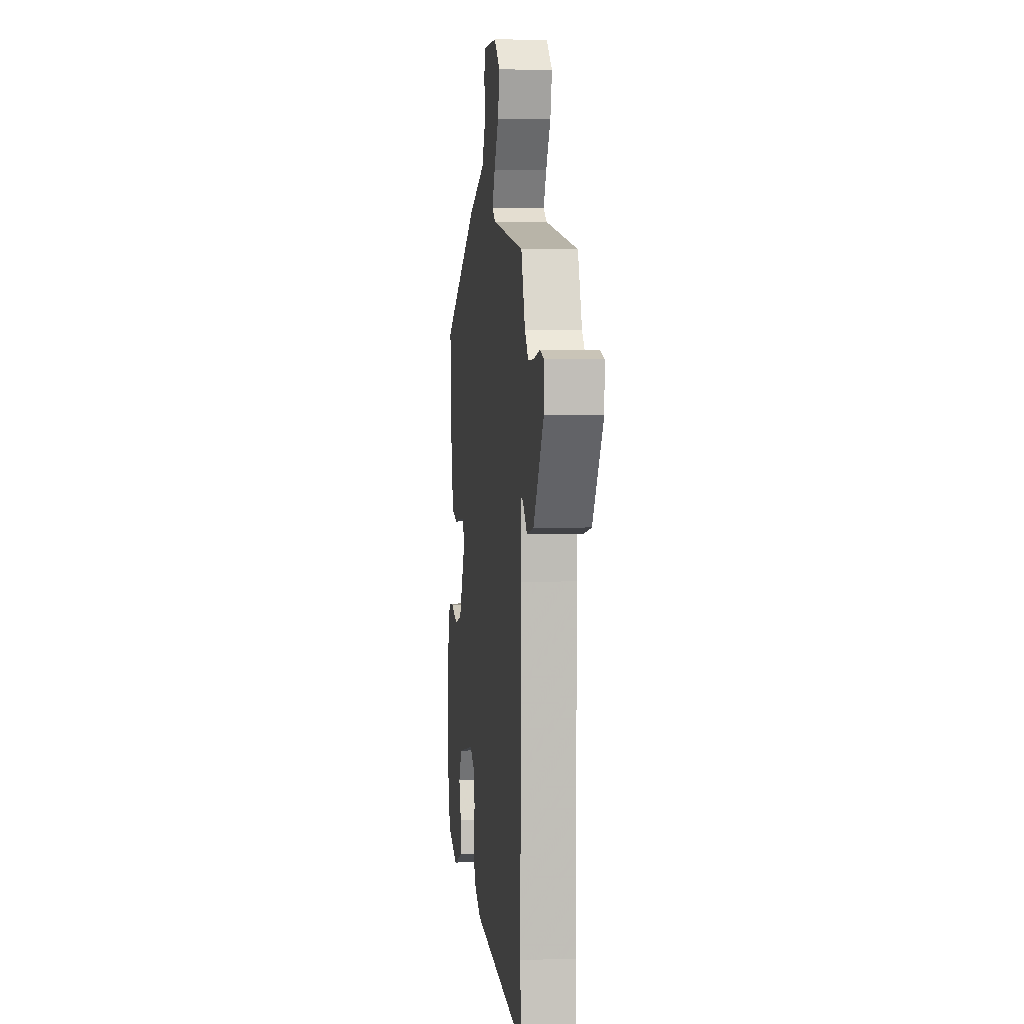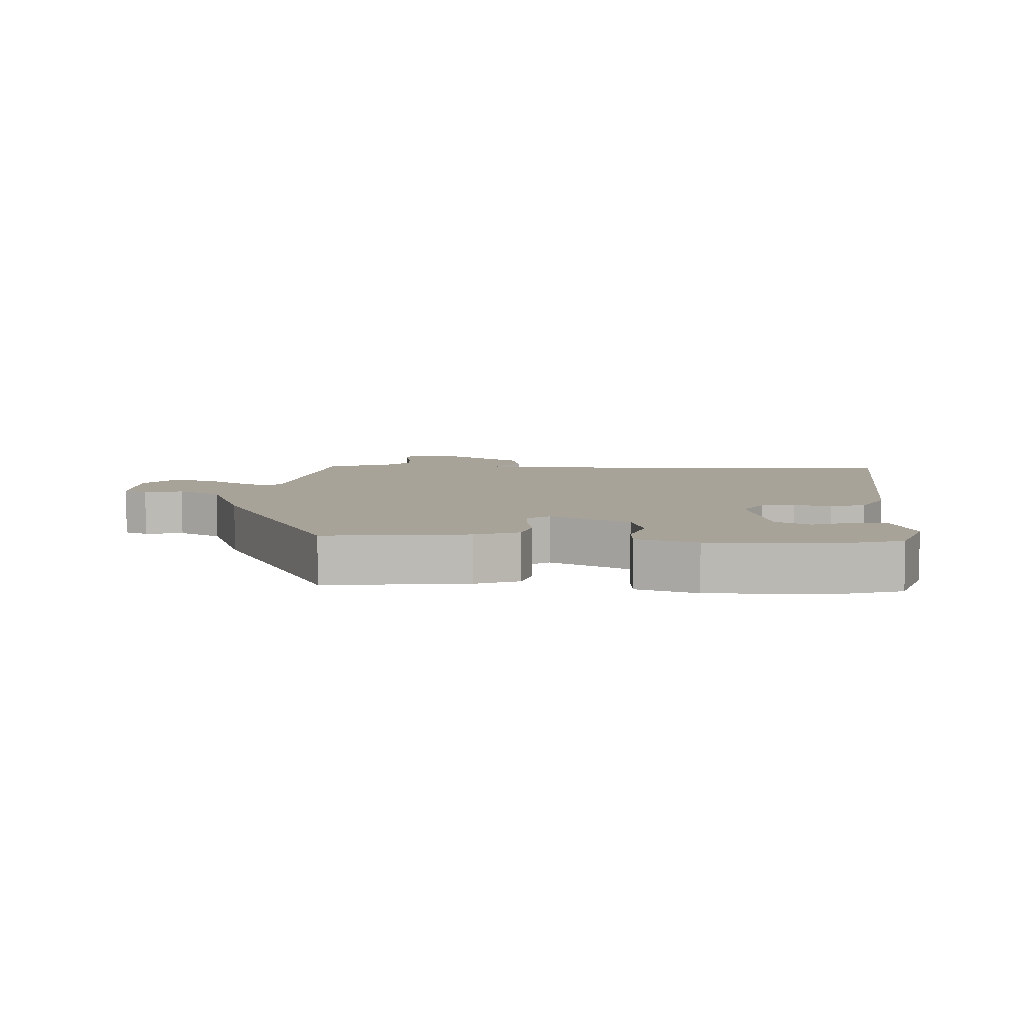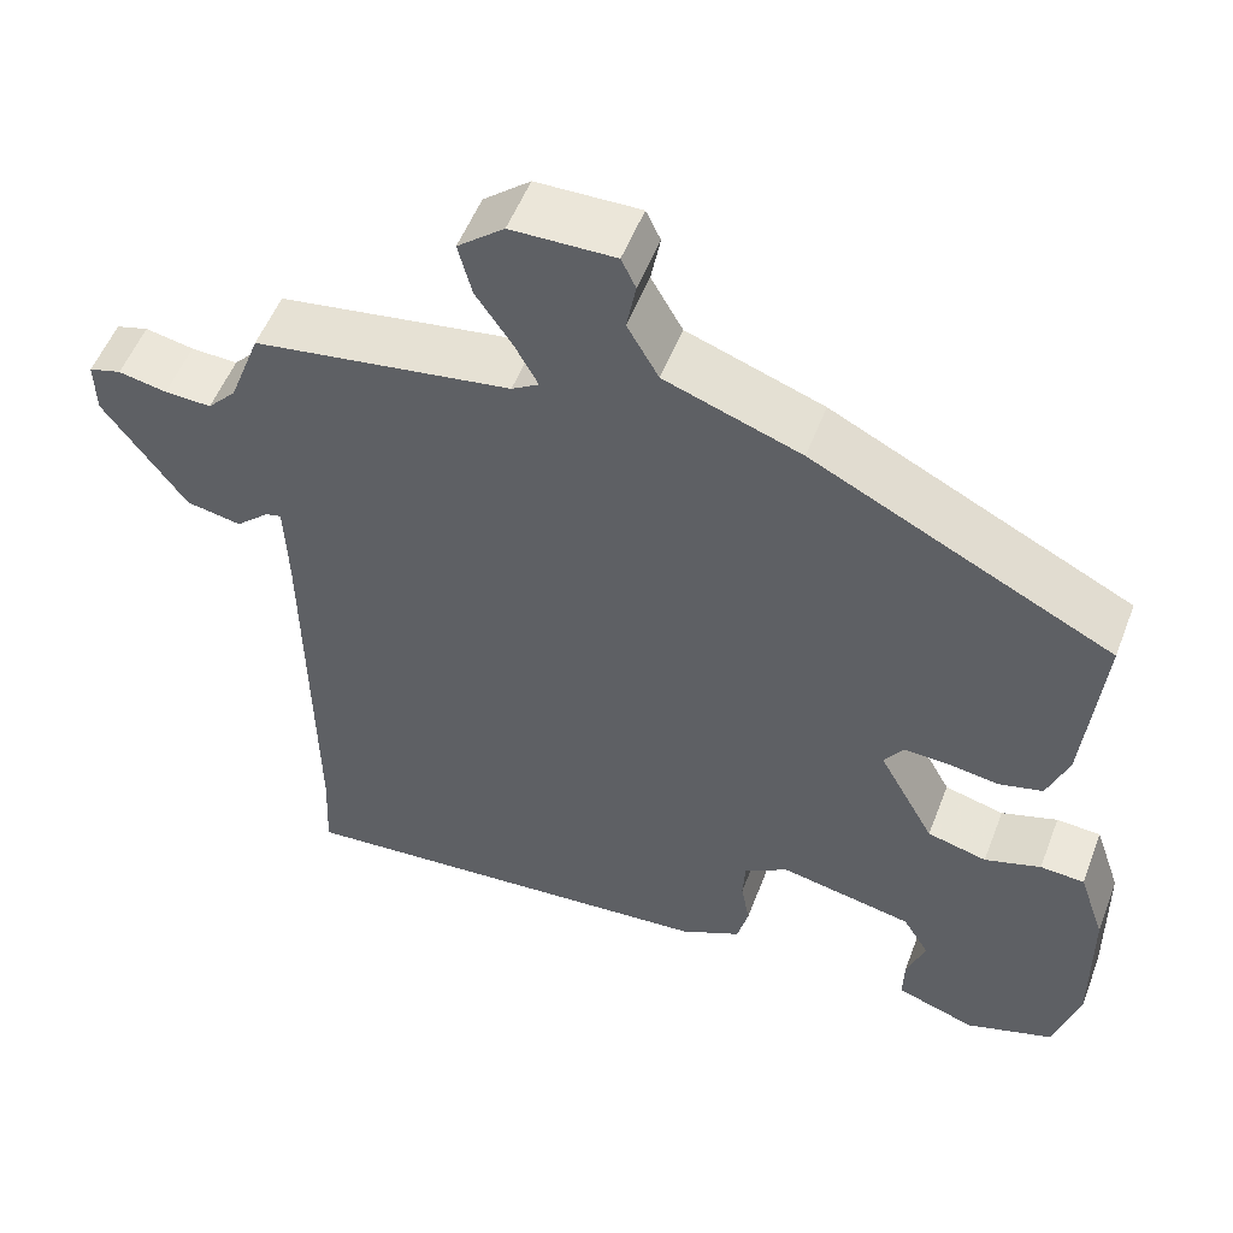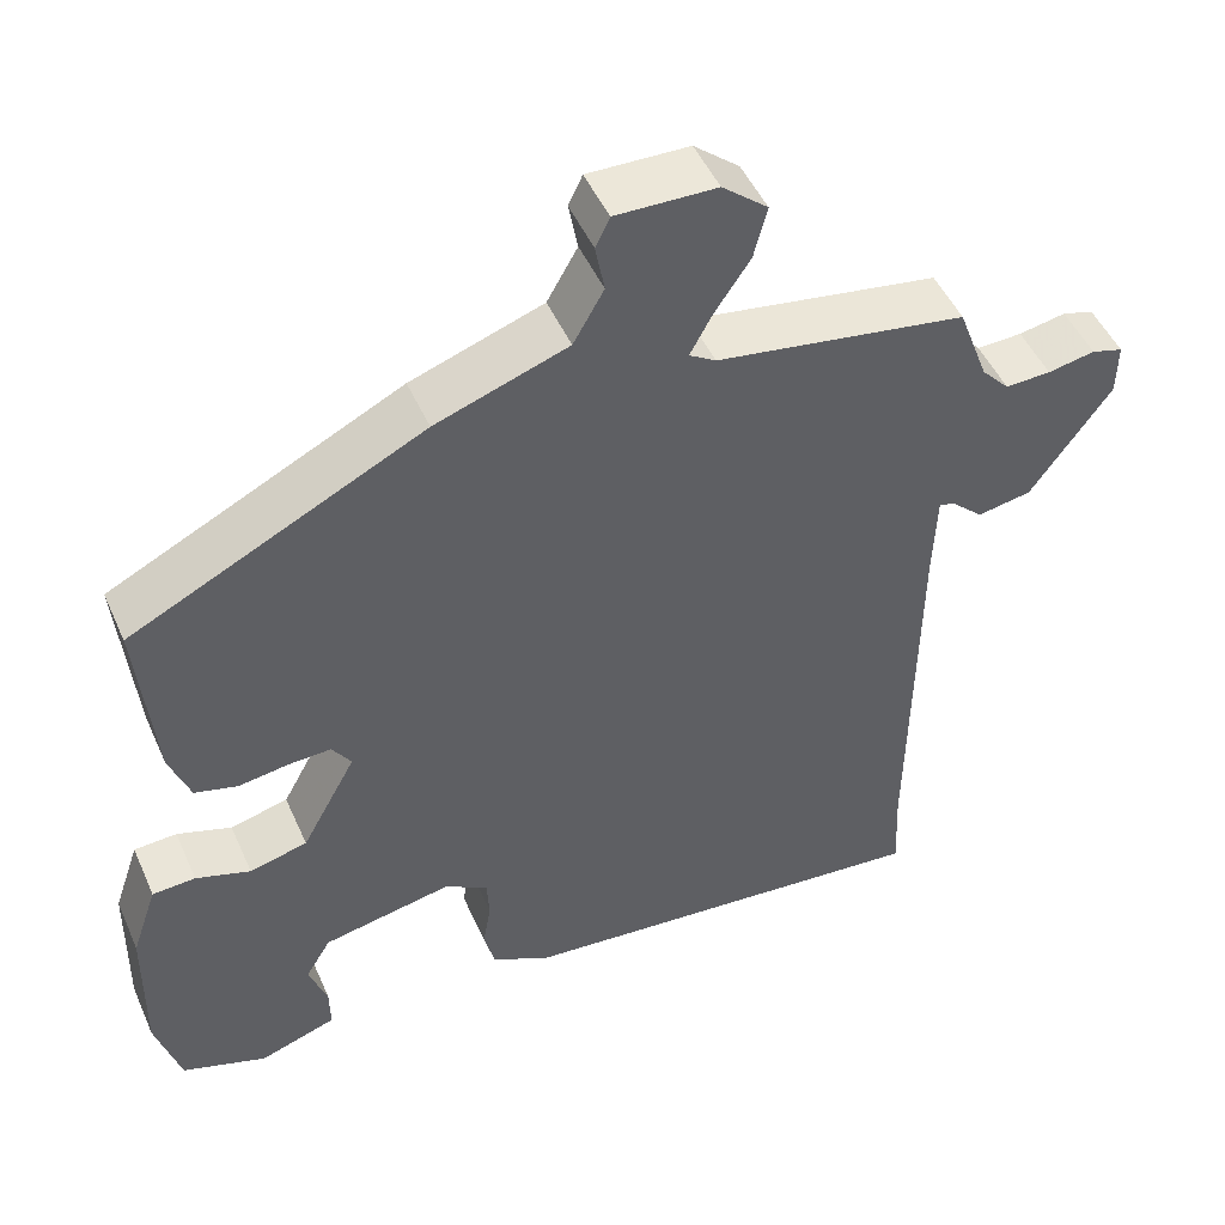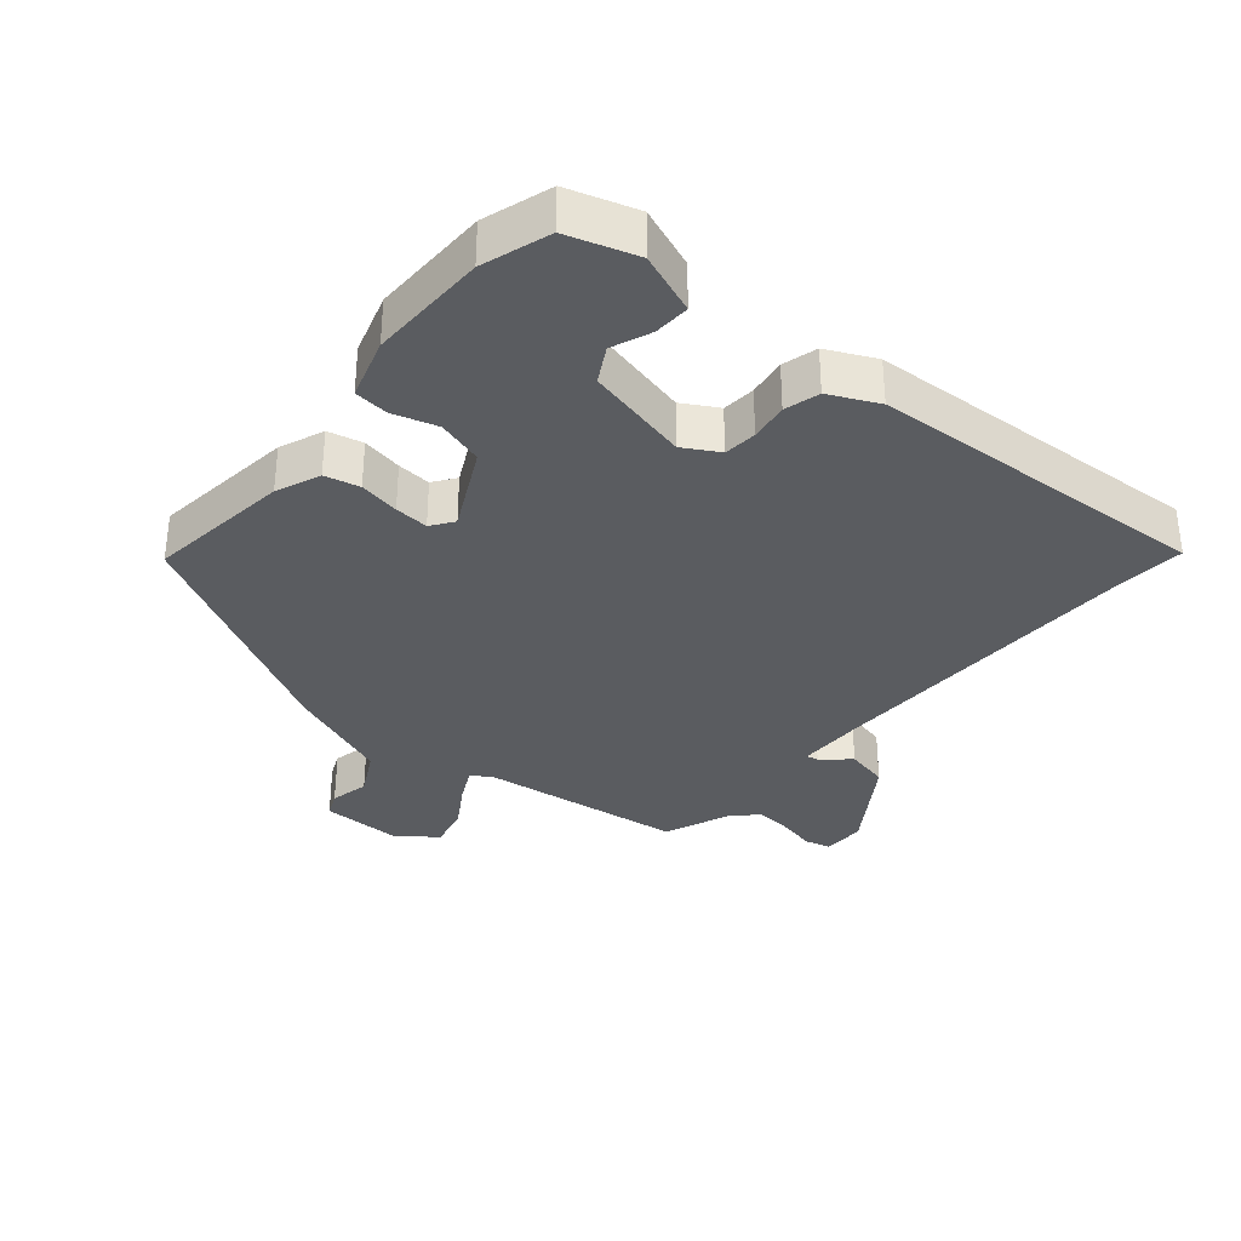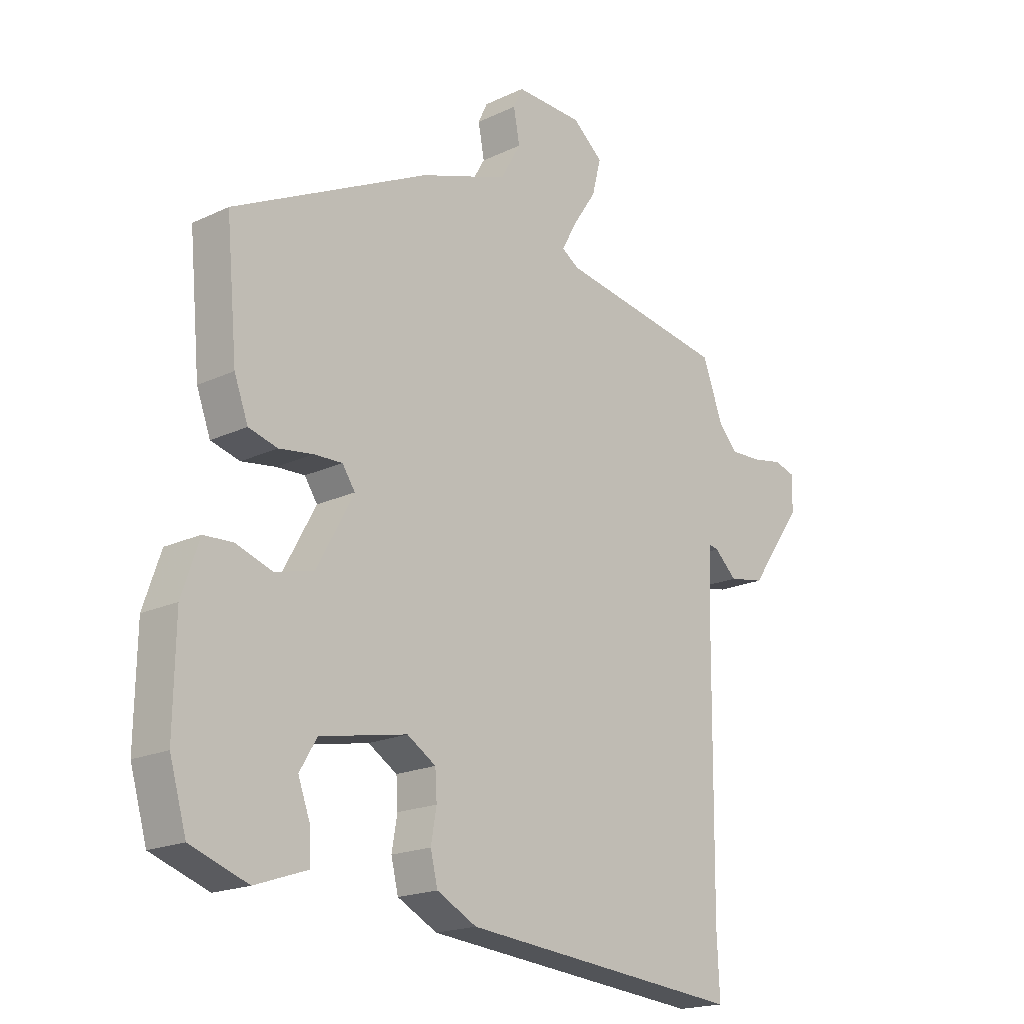
<metadata>
{"format":"obj","ext":"obj","renderer":"f3d","projection":"perspective","resolution":1024,"background":"white","views":[{"elev":3.7,"azim":-96.5,"up":"+Z"},{"elev":6.9,"azim":92.0,"up":"+Y"},{"elev":53.6,"azim":20.9,"up":"+Z"},{"elev":48.8,"azim":156.6,"up":"+Z"},{"elev":-33.9,"azim":138.1,"up":"+Y"},{"elev":-18.9,"azim":131.9,"up":"+Z"}]}
</metadata>
<code>
v -0.504 0.07 -0.584
v -0.499 0.07 -0.476
v -0.504 0.07 0
v -0.508 0.07 0.105
v -0.526 0.07 0.101
v -0.566 0.07 0.064
v -0.631 0.07 0.076
v -0.728 0.07 0.212
v -0.729 0.07 0.276
v -0.691 0.07 0.287
v -0.634 0.07 0.276
v -0.579 0.07 0.274
v -0.545 0.07 0.311
v -0.508 0.07 0.41
v -0.205 0.07 0.459
v -0.173 0.07 0.479
v -0.2 0.07 0.529
v -0.243 0.07 0.593
v -0.259 0.07 0.656
v -0.204 0.07 0.702
v -0.082 0.07 0.705
v -0.065 0.07 0.669
v -0.076 0.07 0.61
v -0.039 0.07 0.545
v 0.121 0.07 0.489
v 0.474 0.07 0.313
v 0.454 0.07 0.096
v 0.429 0.07 0.029
v 0.377 0.07 0.015
v 0.316 0.07 0.024
v 0.265 0.07 0.026
v 0.242 0.07 -0.008
v 0.308 0.07 -0.129
v 0.378 0.07 -0.147
v 0.444 0.07 -0.125
v 0.496 0.07 -0.128
v 0.527 0.07 -0.219
v 0.53 0.07 -0.398
v 0.5 0.07 -0.501
v 0.397 0.07 -0.537
v 0.304 0.07 -0.505
v 0.305 0.07 -0.451
v 0.327 0.07 -0.391
v 0.296 0.07 -0.339
v 0.139 0.07 -0.308
v 0.087 0.07 -0.34
v 0.084 0.07 -0.39
v 0.094 0.07 -0.447
v 0.081 0.07 -0.5
v 0.009 0.07 -0.537
v -0.504 0 -0.584
v -0.499 0 -0.476
v -0.504 0 0
v -0.508 0 0.105
v -0.526 0 0.101
v -0.566 0 0.064
v -0.631 0 0.076
v -0.728 0 0.212
v -0.729 0 0.276
v -0.691 0 0.287
v -0.634 0 0.276
v -0.579 0 0.274
v -0.545 0 0.311
v -0.508 0 0.41
v -0.205 0 0.459
v -0.173 0 0.479
v -0.2 0 0.529
v -0.243 0 0.593
v -0.259 0 0.656
v -0.204 0 0.702
v -0.082 0 0.705
v -0.065 0 0.669
v -0.076 0 0.61
v -0.039 0 0.545
v 0.121 0 0.489
v 0.474 0 0.313
v 0.454 0 0.096
v 0.429 0 0.029
v 0.377 0 0.015
v 0.316 0 0.024
v 0.265 0 0.026
v 0.242 0 -0.008
v 0.308 0 -0.129
v 0.378 0 -0.147
v 0.444 0 -0.125
v 0.496 0 -0.128
v 0.527 0 -0.219
v 0.53 0 -0.398
v 0.5 0 -0.501
v 0.397 0 -0.537
v 0.304 0 -0.505
v 0.305 0 -0.451
v 0.327 0 -0.391
v 0.296 0 -0.339
v 0.139 0 -0.308
v 0.087 0 -0.34
v 0.084 0 -0.39
v 0.094 0 -0.447
v 0.081 0 -0.5
v 0.009 0 -0.537
f 47 48 49 50
f 46 47 50 1
f 45 46 1 2
f 40 41 42 43
f 38 39 40 43
f 38 43 44
f 37 38 44
f 34 35 36 37
f 33 34 37 44
f 32 33 44 45
f 27 28 29 30
f 27 30 31
f 24 25 26 27
f 24 27 31
f 20 21 22 23
f 20 23 24
f 17 18 19 20
f 16 17 20 24
f 15 16 24 31
f 13 14 15 31
f 8 9 10 11
f 8 11 12
f 5 6 7 8
f 4 5 8 12
f 32 45 2 3
f 31 32 3 4
f 4 12 13 31
f 100 99 98 97
f 51 100 97 96
f 52 51 96 95
f 93 92 91 90
f 93 90 89 88
f 94 93 88
f 94 88 87
f 87 86 85 84
f 94 87 84 83
f 95 94 83 82
f 80 79 78 77
f 81 80 77
f 77 76 75 74
f 81 77 74
f 73 72 71 70
f 74 73 70
f 70 69 68 67
f 74 70 67 66
f 81 74 66 65
f 81 65 64 63
f 61 60 59 58
f 62 61 58
f 58 57 56 55
f 62 58 55 54
f 53 52 95 82
f 54 53 82 81
f 81 63 62 54
f 1 51 52 2
f 2 52 53 3
f 3 53 54 4
f 4 54 55 5
f 5 55 56 6
f 6 56 57 7
f 7 57 58 8
f 8 58 59 9
f 9 59 60 10
f 10 60 61 11
f 11 61 62 12
f 12 62 63 13
f 13 63 64 14
f 14 64 65 15
f 15 65 66 16
f 16 66 67 17
f 17 67 68 18
f 18 68 69 19
f 19 69 70 20
f 20 70 71 21
f 21 71 72 22
f 22 72 73 23
f 23 73 74 24
f 24 74 75 25
f 25 75 76 26
f 26 76 77 27
f 27 77 78 28
f 28 78 79 29
f 29 79 80 30
f 30 80 81 31
f 31 81 82 32
f 32 82 83 33
f 33 83 84 34
f 34 84 85 35
f 35 85 86 36
f 36 86 87 37
f 37 87 88 38
f 38 88 89 39
f 39 89 90 40
f 40 90 91 41
f 41 91 92 42
f 42 92 93 43
f 43 93 94 44
f 44 94 95 45
f 45 95 96 46
f 46 96 97 47
f 47 97 98 48
f 48 98 99 49
f 49 99 100 50
f 50 100 51 1

</code>
